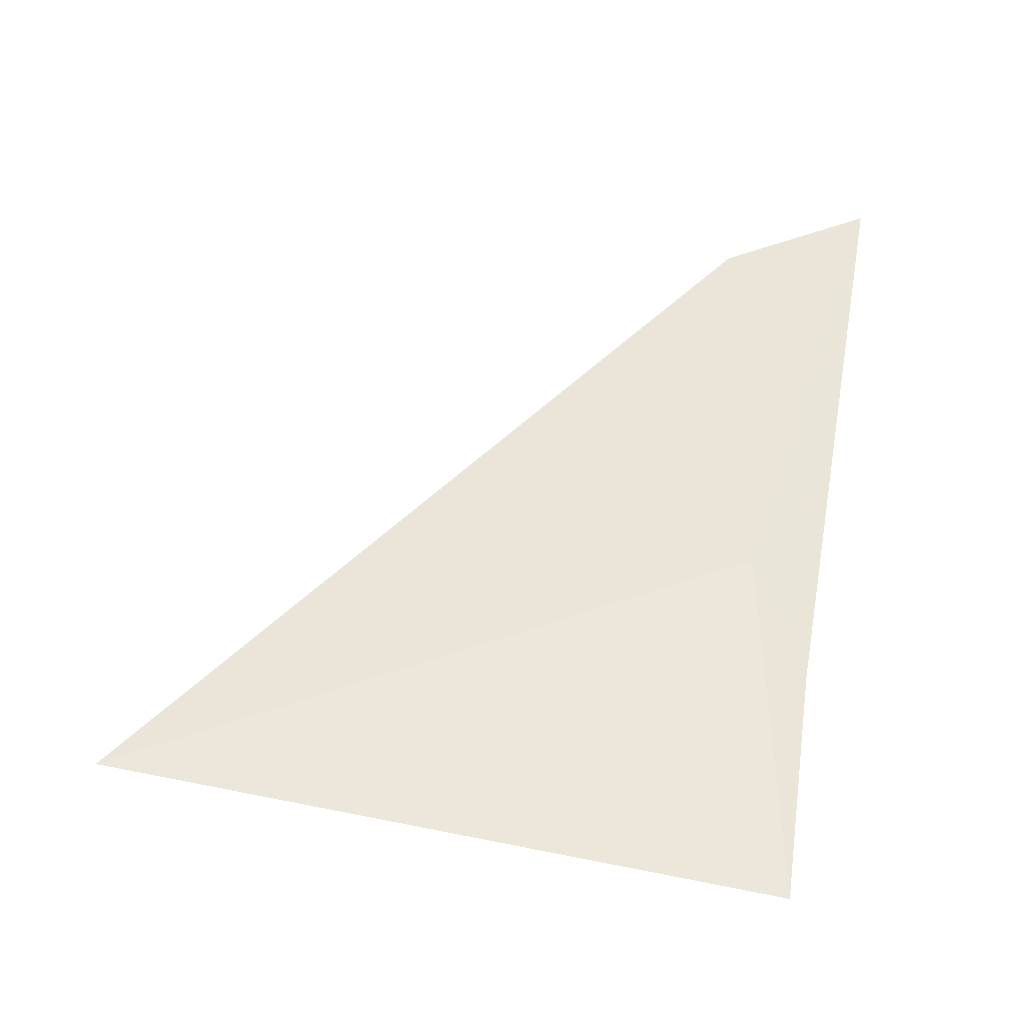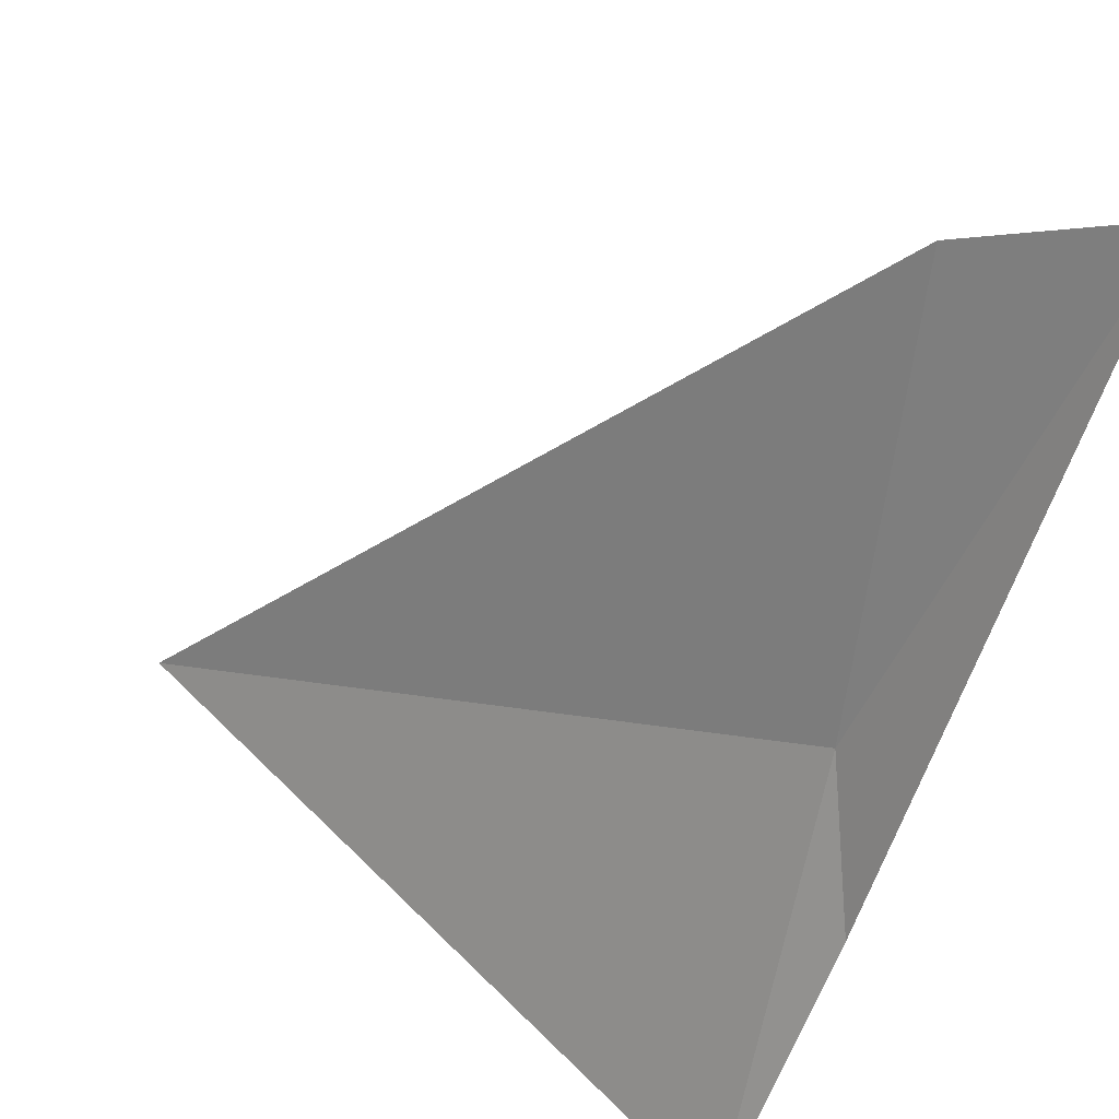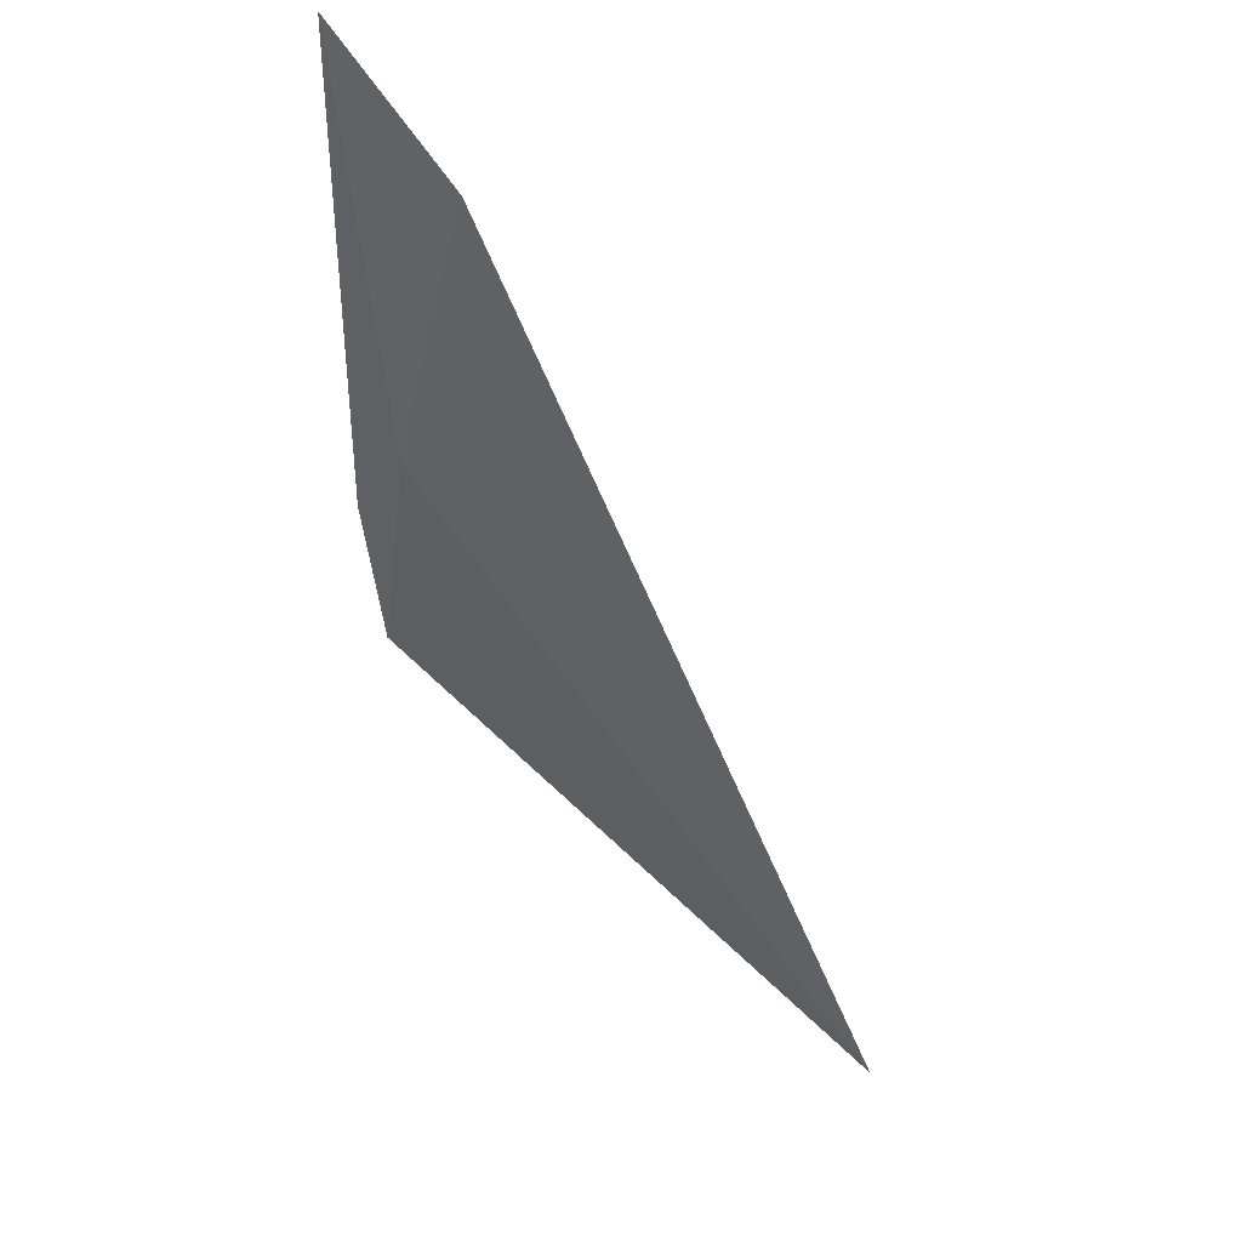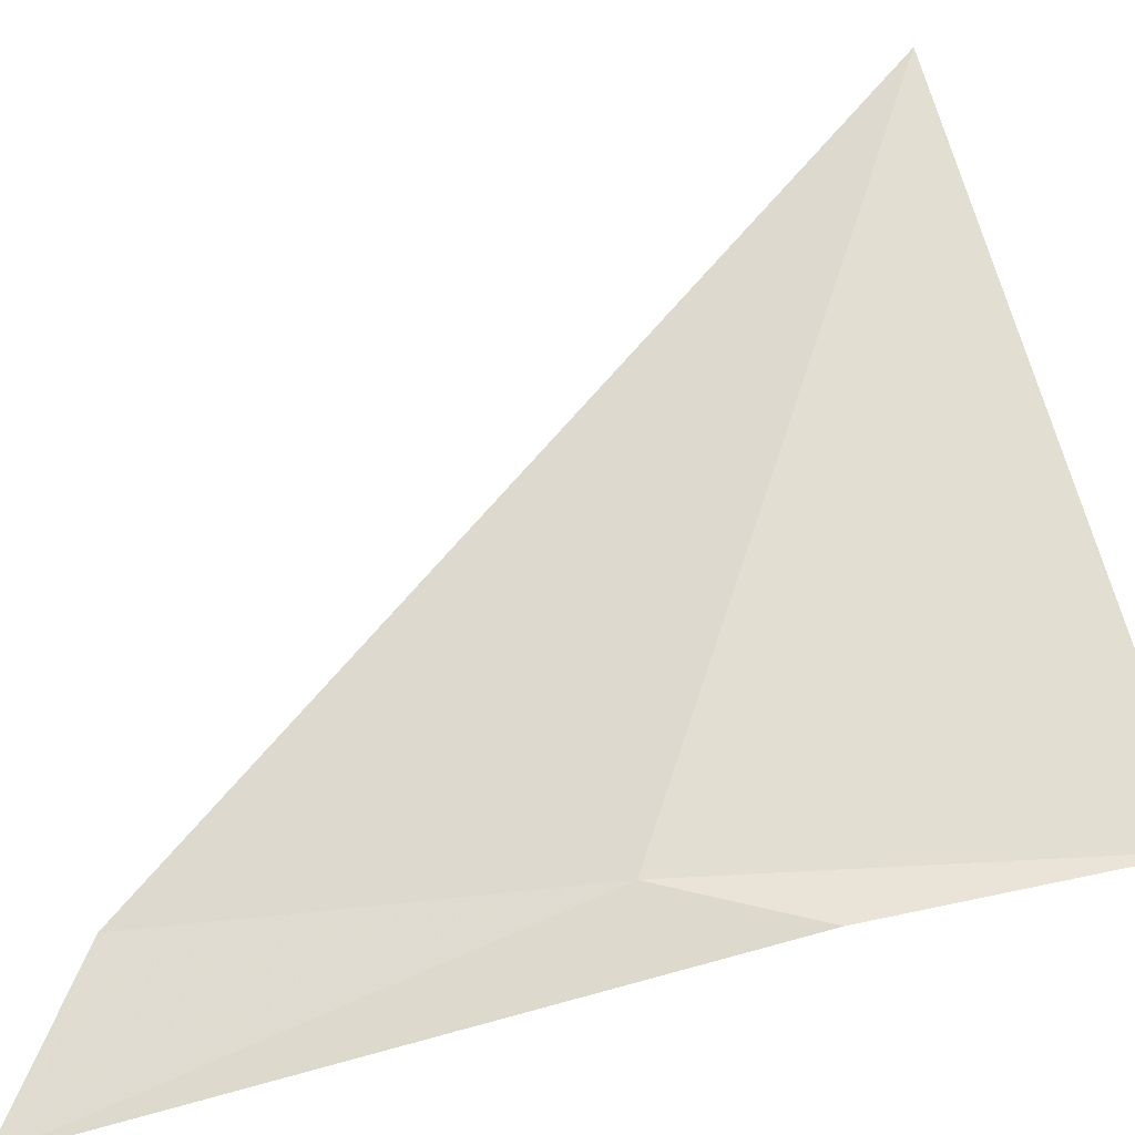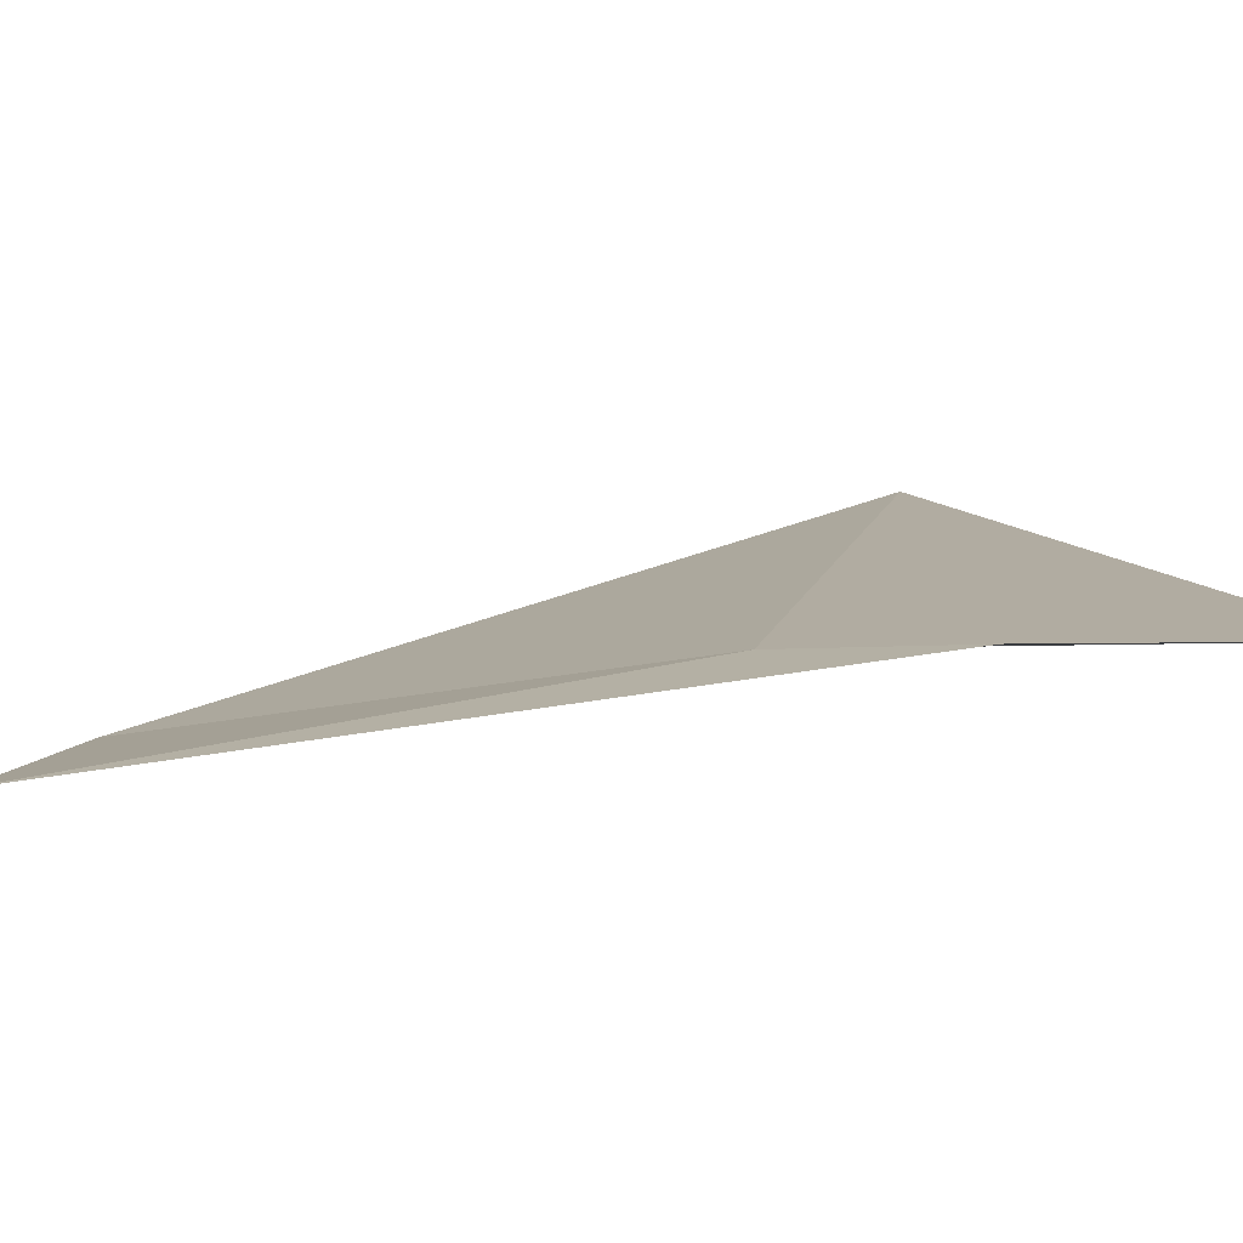
<metadata>
{"format":"obj","ext":"obj","renderer":"f3d","projection":"perspective","resolution":1024,"background":"white","views":[{"elev":-43.5,"azim":138.8,"up":"+Y"},{"elev":-72.1,"azim":162.5,"up":"+Z"},{"elev":69.8,"azim":7.0,"up":"+Y"},{"elev":25.4,"azim":-94.0,"up":"+Z"},{"elev":-30.1,"azim":-102.5,"up":"+Z"}]}
</metadata>
<code>
v 0.2549 1.433 22.59
v 0.2268 1.668 22.5
v 0.2896 1.629 22.55
v 0.2268 1.363 22.58
v 0.2339 1.233 22.6
v 0.5065 1.301 22.82
f 1 3 2
f 1 2 4
f 1 4 5
f 1 6 3
f 1 5 6

</code>
